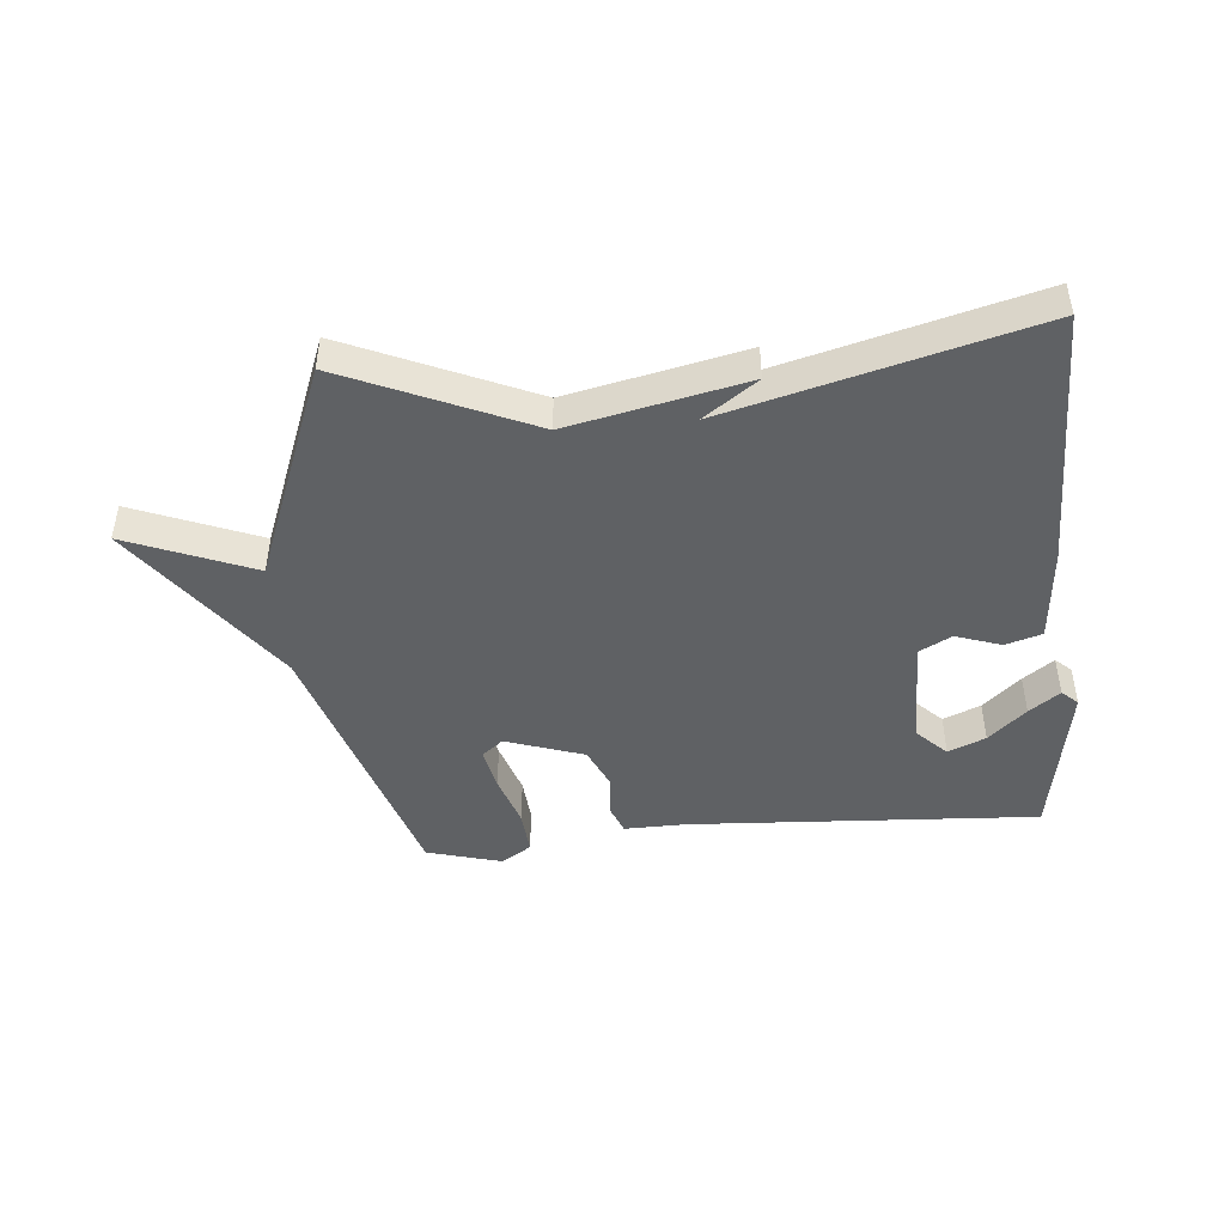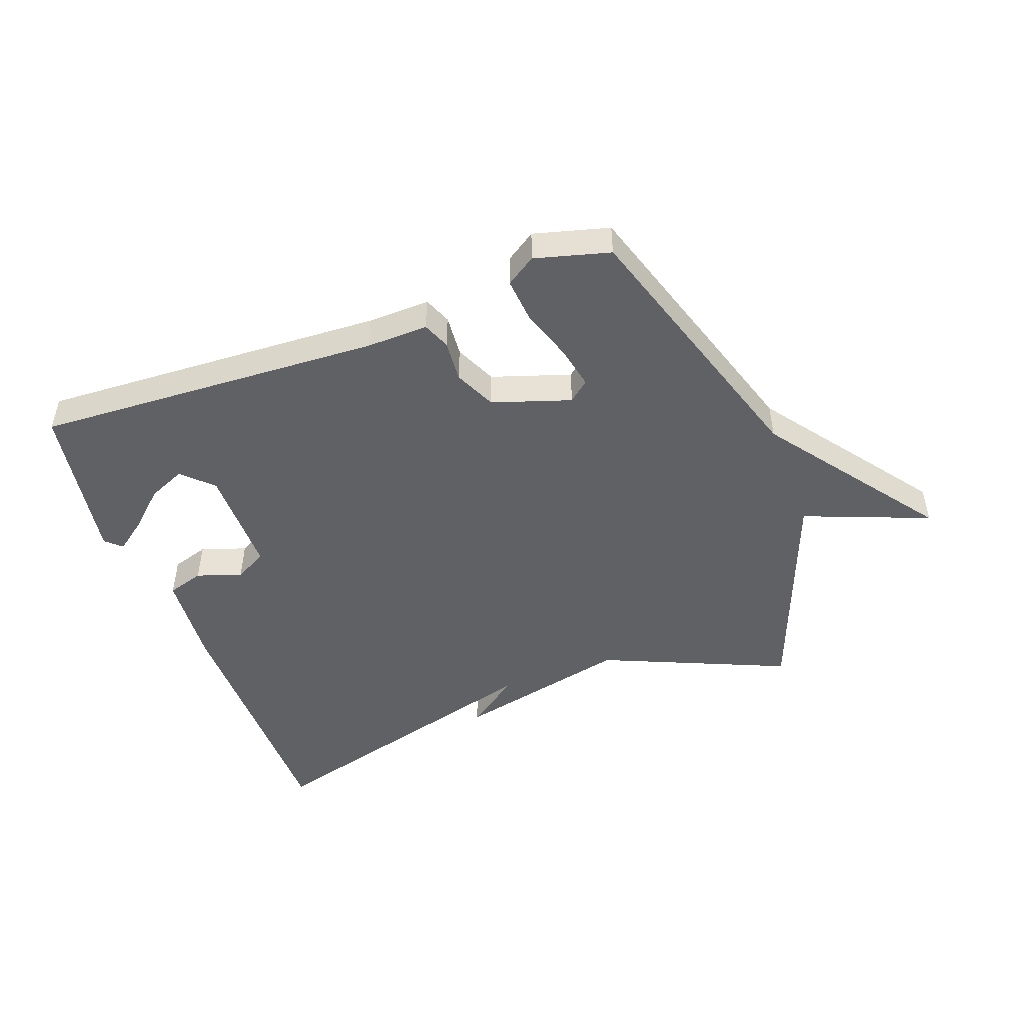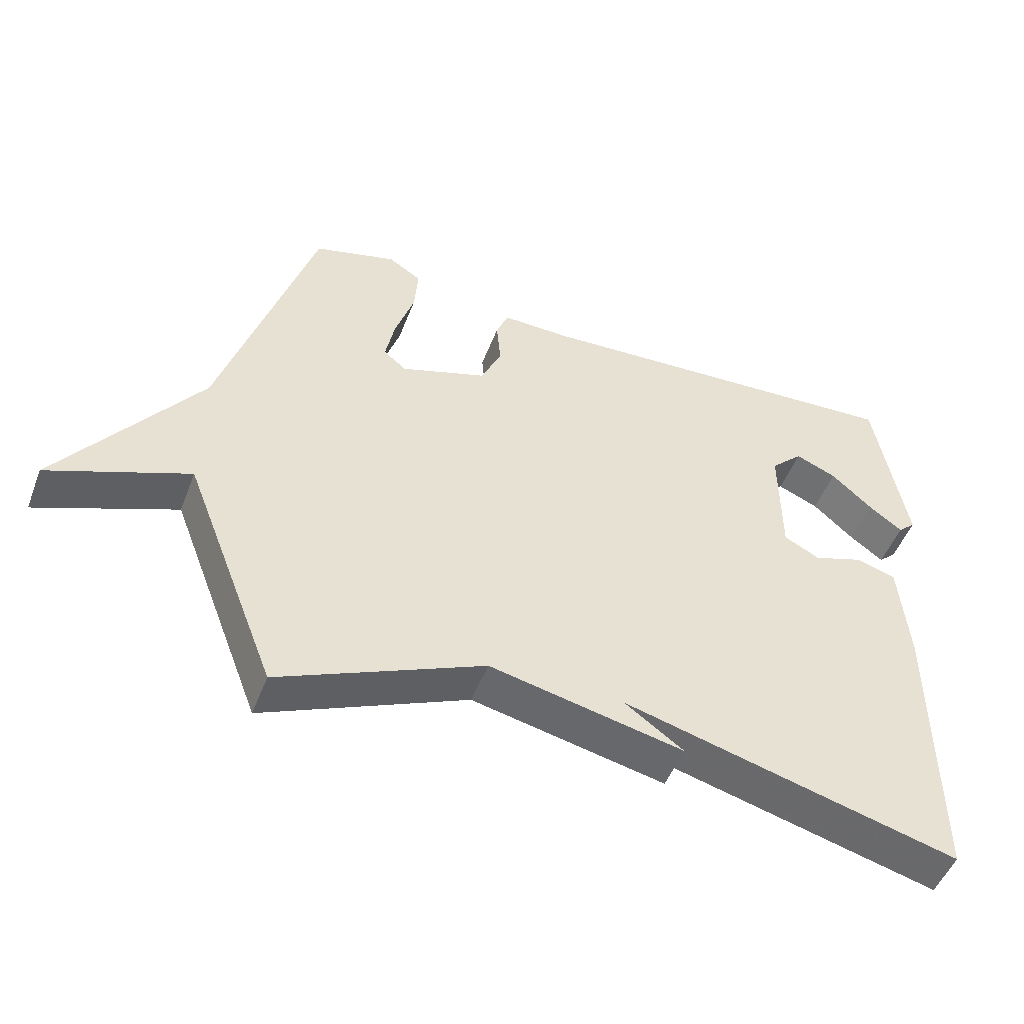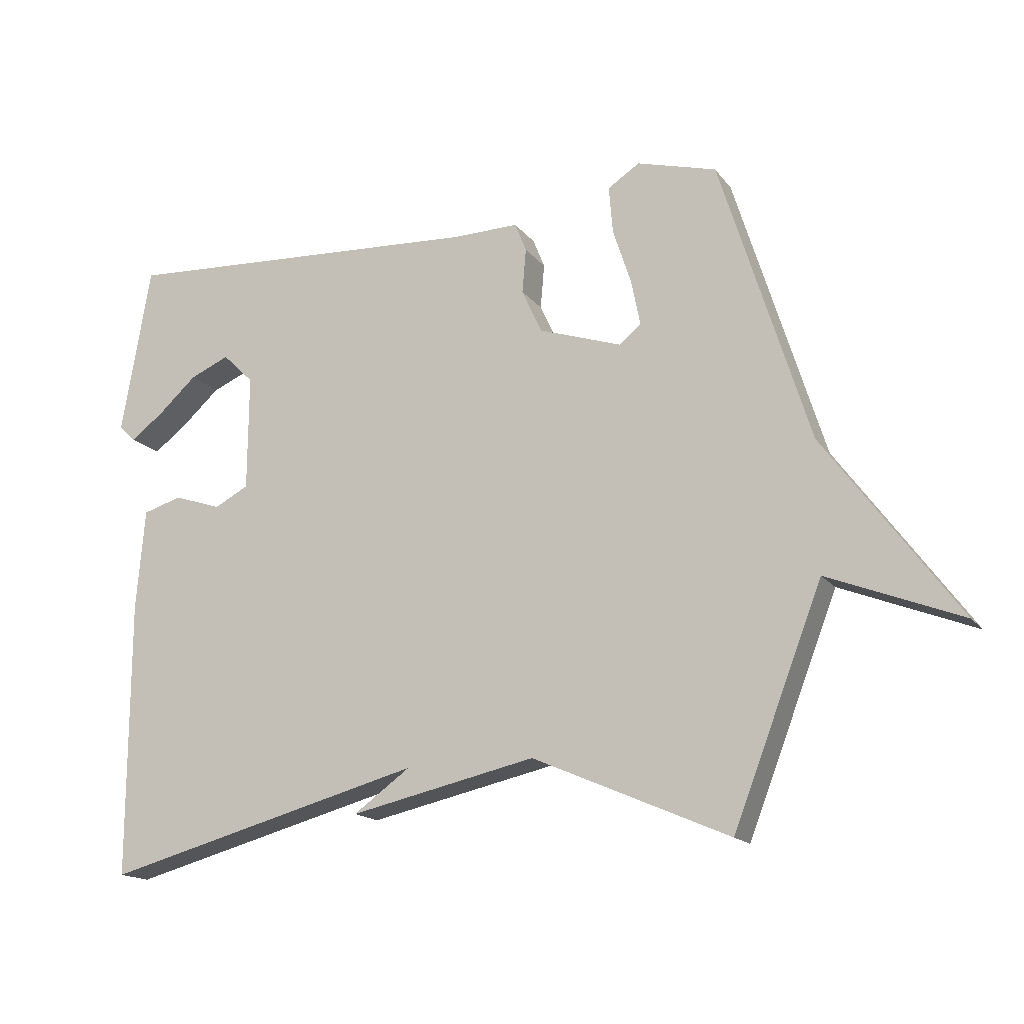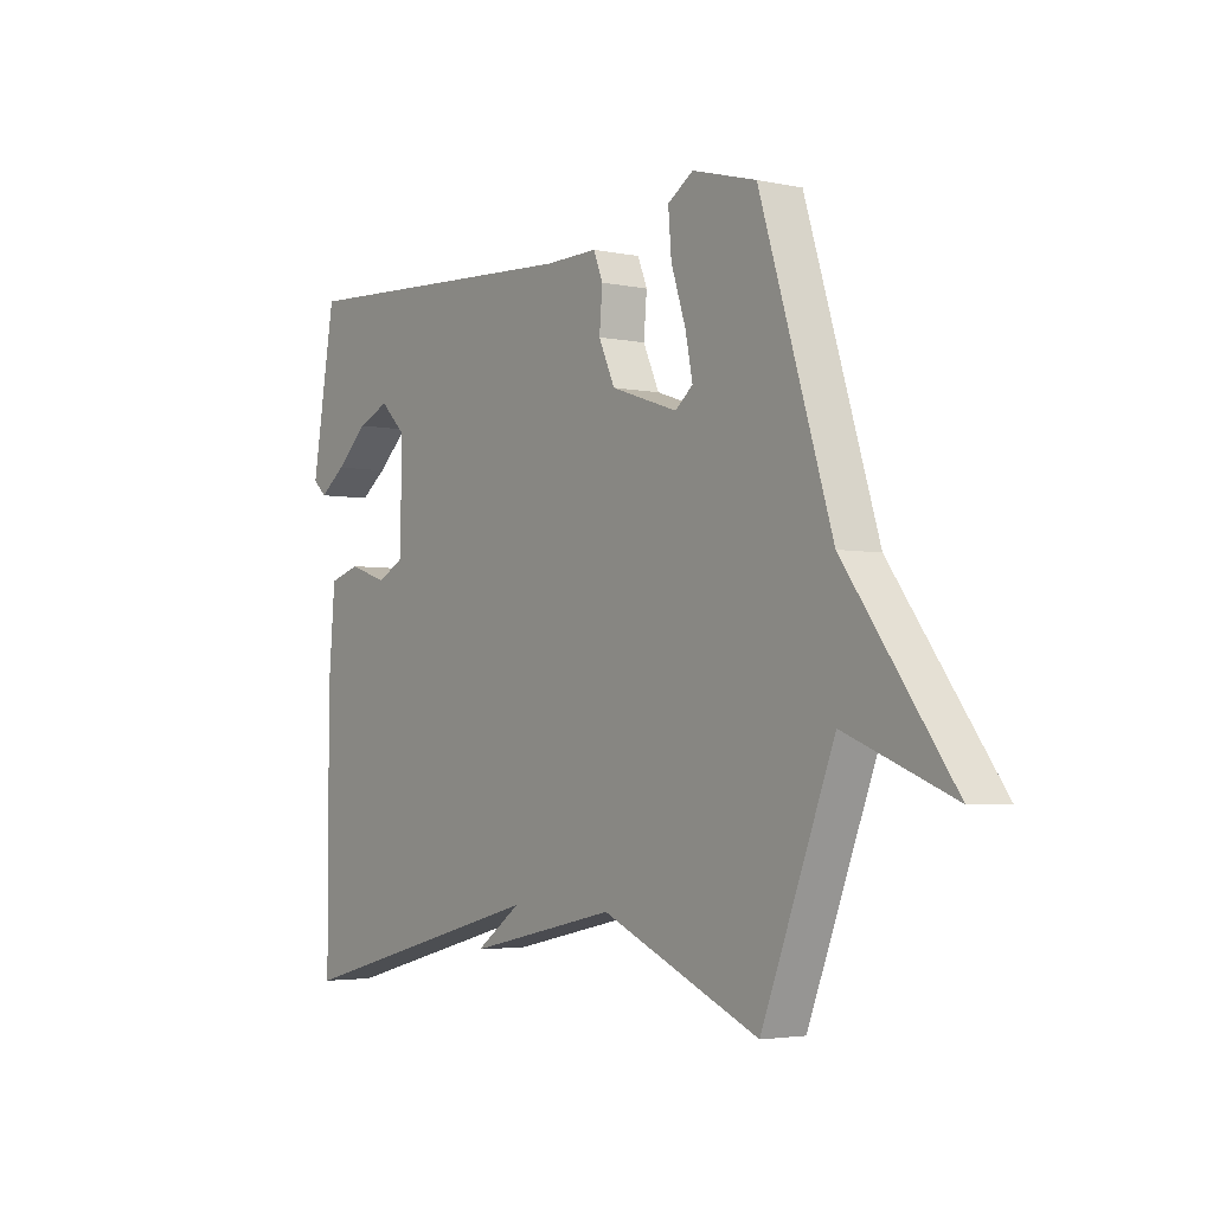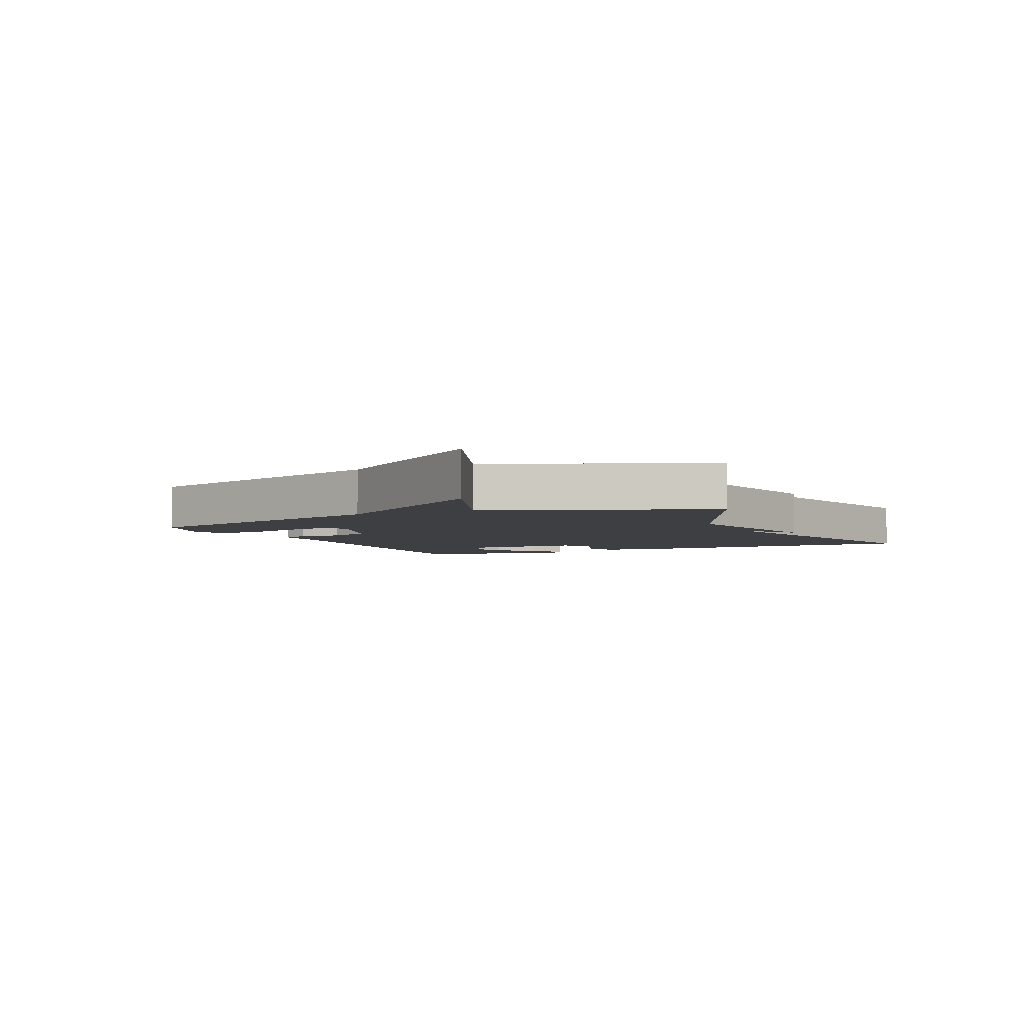
<metadata>
{"format":"obj","ext":"obj","renderer":"f3d","projection":"perspective","resolution":1024,"background":"white","views":[{"elev":-46.0,"azim":-174.9,"up":"+Y"},{"elev":-48.3,"azim":20.6,"up":"+Y"},{"elev":-49.9,"azim":159.3,"up":"+Z"},{"elev":-16.3,"azim":24.5,"up":"+Z"},{"elev":-3.4,"azim":54.3,"up":"+Z"},{"elev":-4.2,"azim":114.8,"up":"+Y"}]}
</metadata>
<code>
v 0.5 0.07 0.5
v 0.638 0.07 0.056
v 0.844 0.07 -0.226
v 0.638 0.07 -0.144
v 0.5 0.07 -0.5
v 0.197 0.07 -0.368
v -0.091 0.07 -0.431
v -0.003 0.07 -0.368
v -0.5 0.07 -0.5
v -0.5 0.07 -0.072
v -0.487 0.07 0.084
v -0.427 0.07 0.102
v -0.353 0.07 0.077
v -0.3 0.07 0.105
v -0.299 0.07 0.284
v -0.347 0.07 0.331
v -0.408 0.07 0.305
v -0.469 0.07 0.25
v -0.519 0.07 0.213
v -0.545 0.07 0.237
v -0.5 0.07 0.5
v 0.069 0.07 0.468
v 0.171 0.07 0.47
v 0.189 0.07 0.425
v 0.183 0.07 0.356
v 0.214 0.07 0.288
v 0.342 0.07 0.245
v 0.376 0.07 0.273
v 0.362 0.07 0.343
v 0.334 0.07 0.429
v 0.328 0.07 0.502
v 0.377 0.07 0.534
v 0.5 0 0.5
v 0.638 0 0.056
v 0.844 0 -0.226
v 0.638 0 -0.144
v 0.5 0 -0.5
v 0.197 0 -0.368
v -0.091 0 -0.431
v -0.003 0 -0.368
v -0.5 0 -0.5
v -0.5 0 -0.072
v -0.487 0 0.084
v -0.427 0 0.102
v -0.353 0 0.077
v -0.3 0 0.105
v -0.299 0 0.284
v -0.347 0 0.331
v -0.408 0 0.305
v -0.469 0 0.25
v -0.519 0 0.213
v -0.545 0 0.237
v -0.5 0 0.5
v 0.069 0 0.468
v 0.171 0 0.47
v 0.189 0 0.425
v 0.183 0 0.356
v 0.214 0 0.288
v 0.342 0 0.245
v 0.376 0 0.273
v 0.362 0 0.343
v 0.334 0 0.429
v 0.328 0 0.502
v 0.377 0 0.534
f 32 1 2
f 31 32 2
f 30 31 2
f 29 30 2
f 2 3 4
f 29 2 4
f 28 29 4
f 4 5 6
f 28 4 6
f 27 28 6
f 26 27 6
f 25 26 6
f 22 23 24 25
f 19 20 21
f 18 19 21
f 17 18 21
f 16 17 21
f 21 22 25
f 16 21 25
f 15 16 25
f 11 12 13
f 10 11 13
f 9 10 13
f 8 9 13
f 8 13 14
f 6 7 8
f 14 15 25
f 8 14 25
f 6 8 25
f 34 33 64
f 34 64 63
f 34 63 62
f 34 62 61
f 36 35 34
f 36 34 61
f 36 61 60
f 38 37 36
f 38 36 60
f 38 60 59
f 38 59 58
f 38 58 57
f 57 56 55 54
f 53 52 51
f 53 51 50
f 53 50 49
f 53 49 48
f 57 54 53
f 57 53 48
f 57 48 47
f 45 44 43
f 45 43 42
f 45 42 41
f 45 41 40
f 46 45 40
f 40 39 38
f 57 47 46
f 57 46 40
f 57 40 38
f 1 33 34 2
f 2 34 35 3
f 3 35 36 4
f 4 36 37 5
f 5 37 38 6
f 6 38 39 7
f 7 39 40 8
f 8 40 41 9
f 9 41 42 10
f 10 42 43 11
f 11 43 44 12
f 12 44 45 13
f 13 45 46 14
f 14 46 47 15
f 15 47 48 16
f 16 48 49 17
f 17 49 50 18
f 18 50 51 19
f 19 51 52 20
f 20 52 53 21
f 21 53 54 22
f 22 54 55 23
f 23 55 56 24
f 24 56 57 25
f 25 57 58 26
f 26 58 59 27
f 27 59 60 28
f 28 60 61 29
f 29 61 62 30
f 30 62 63 31
f 31 63 64 32
f 32 64 33 1

</code>
